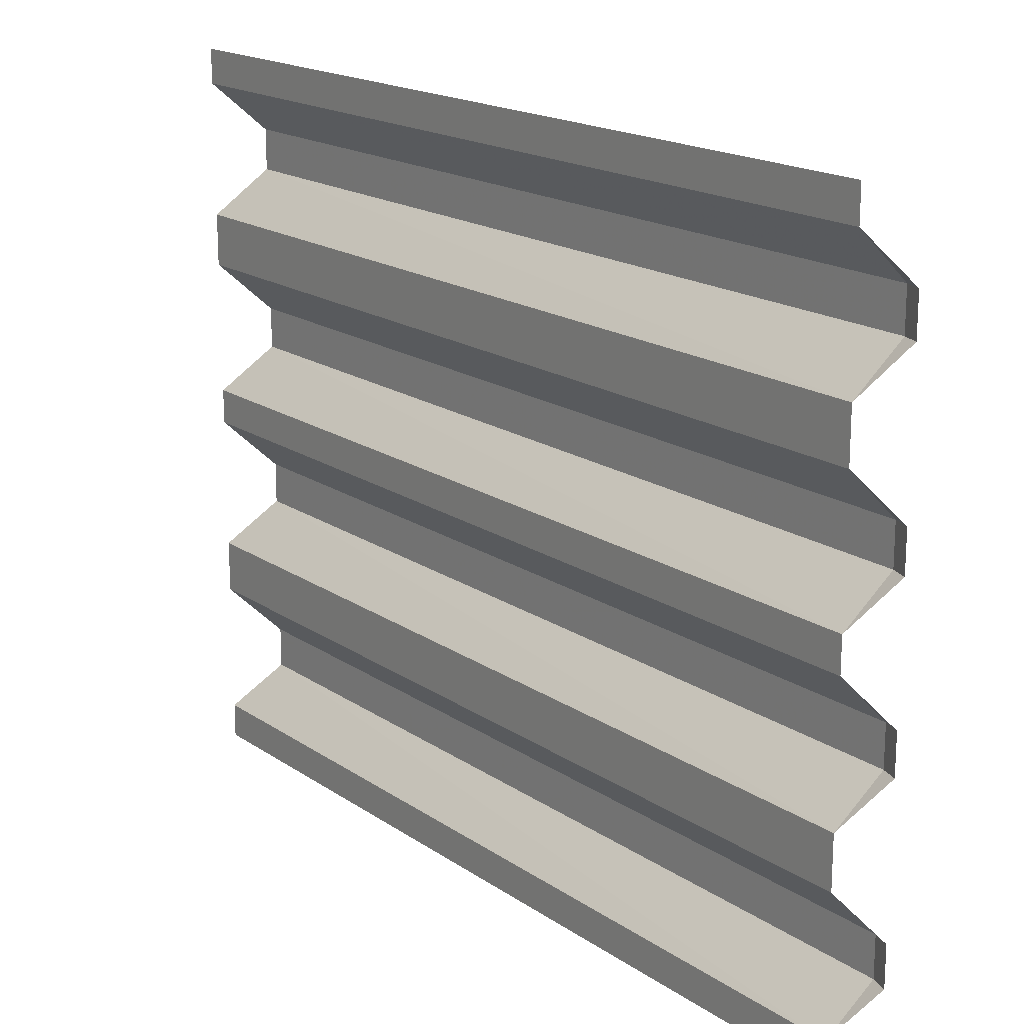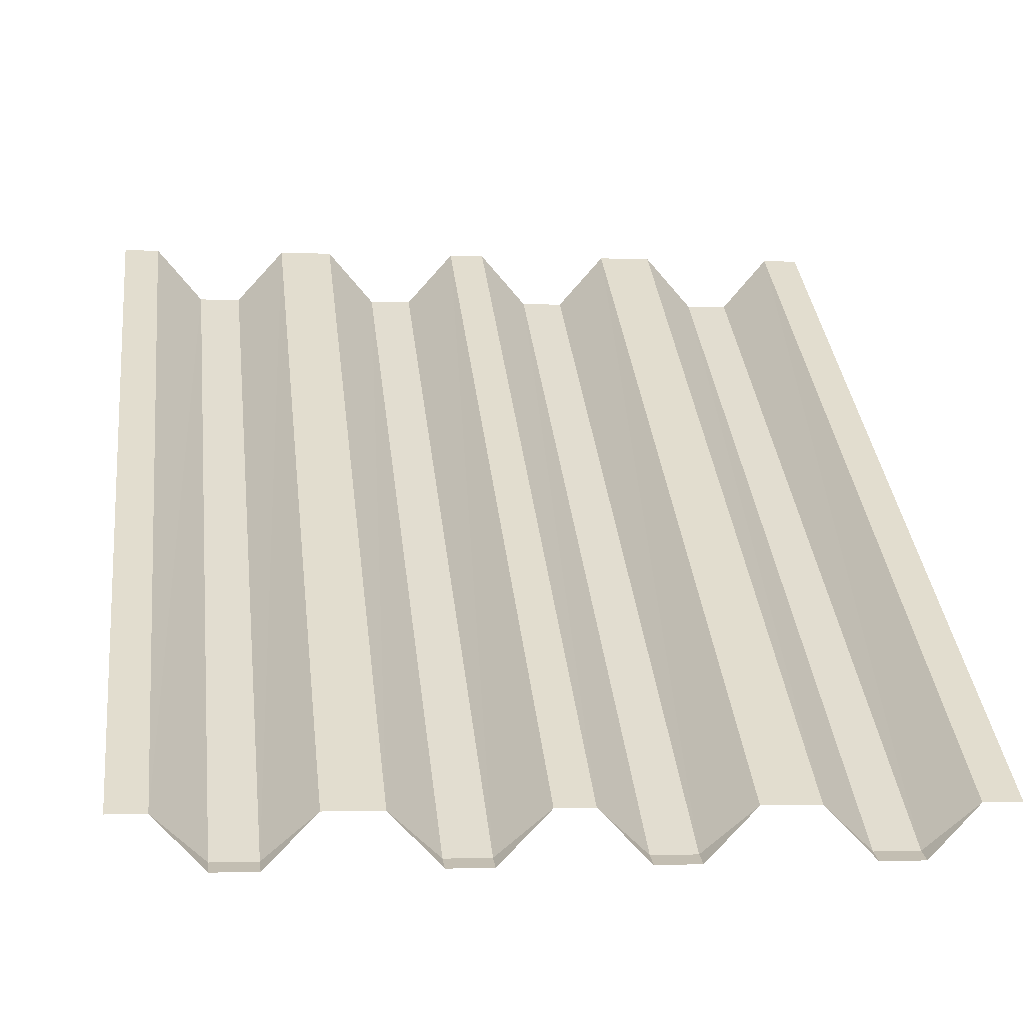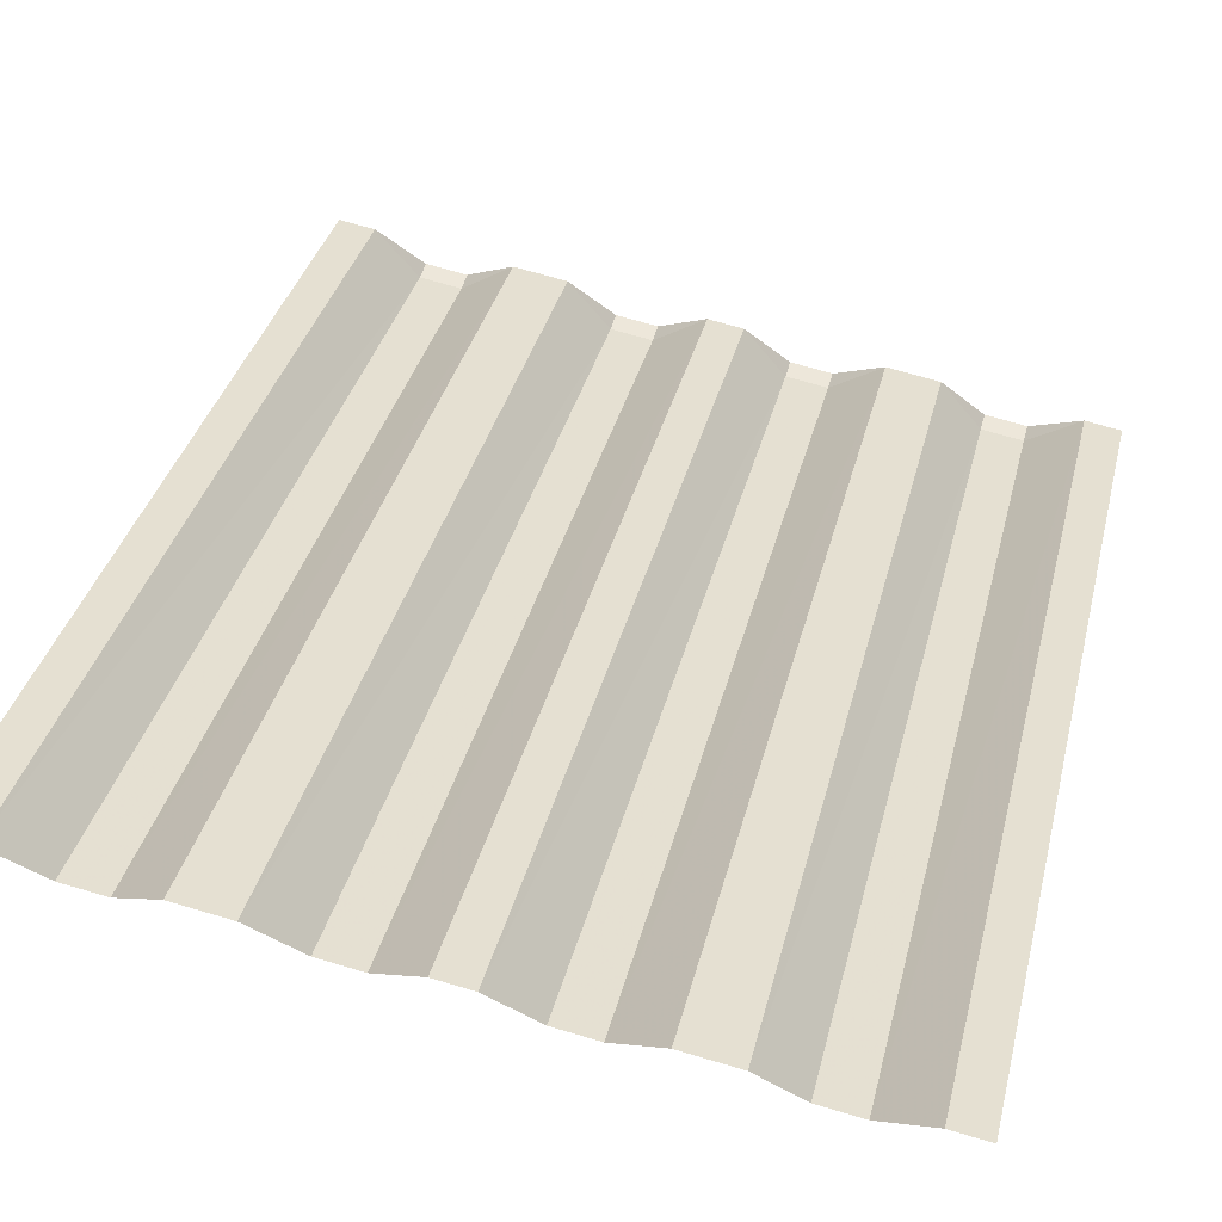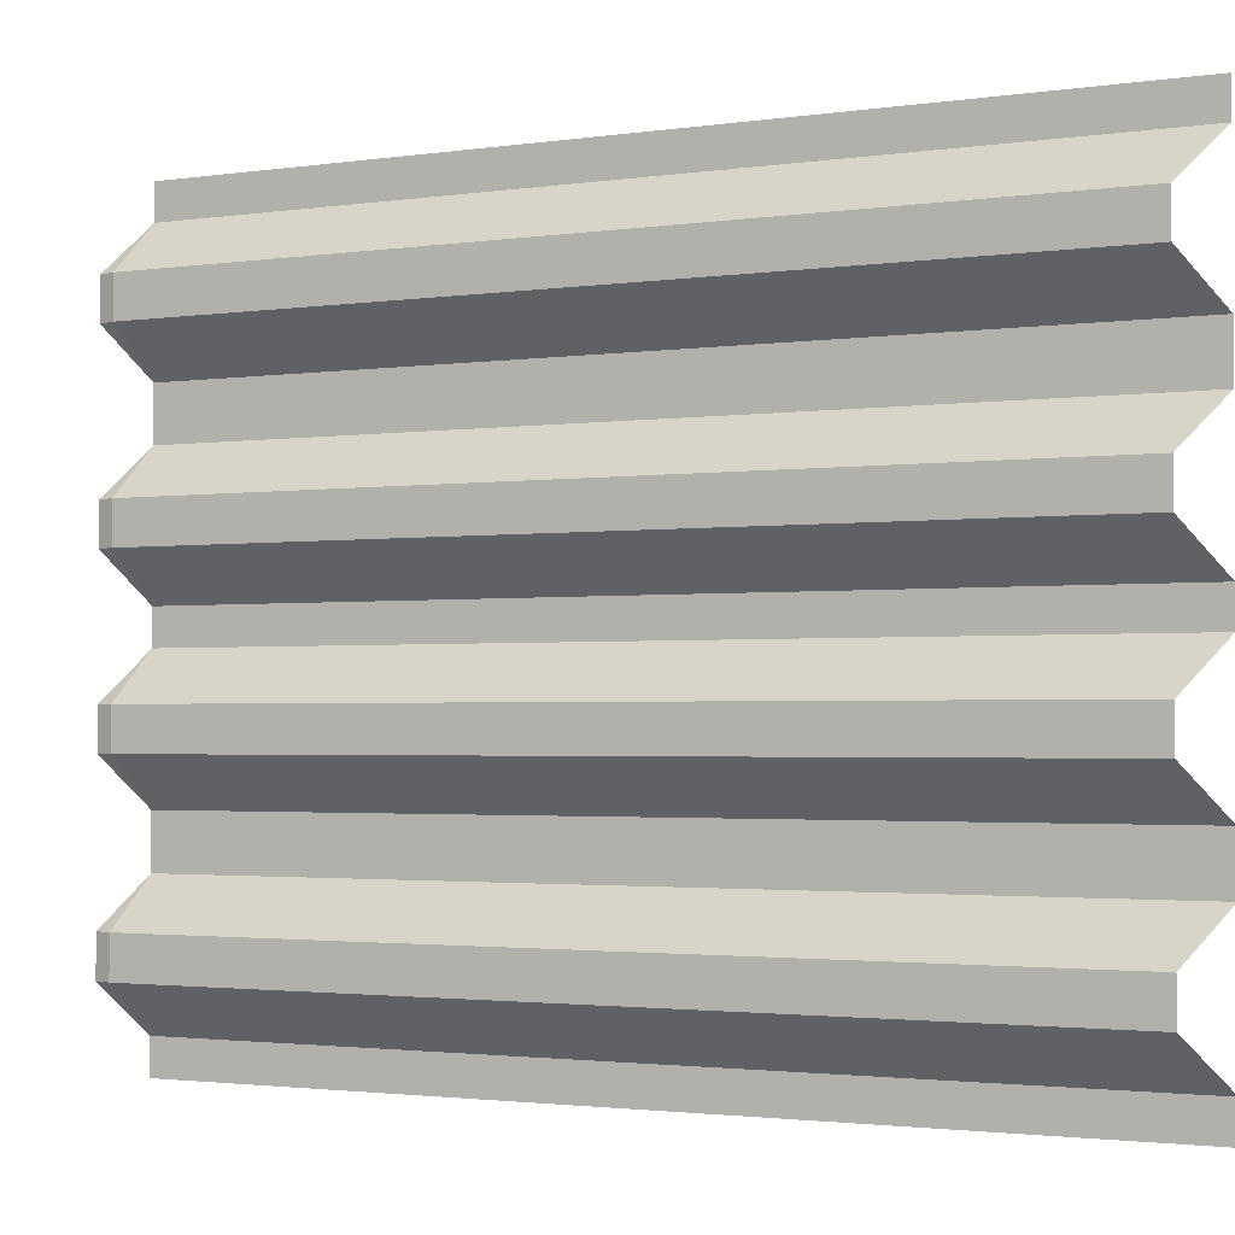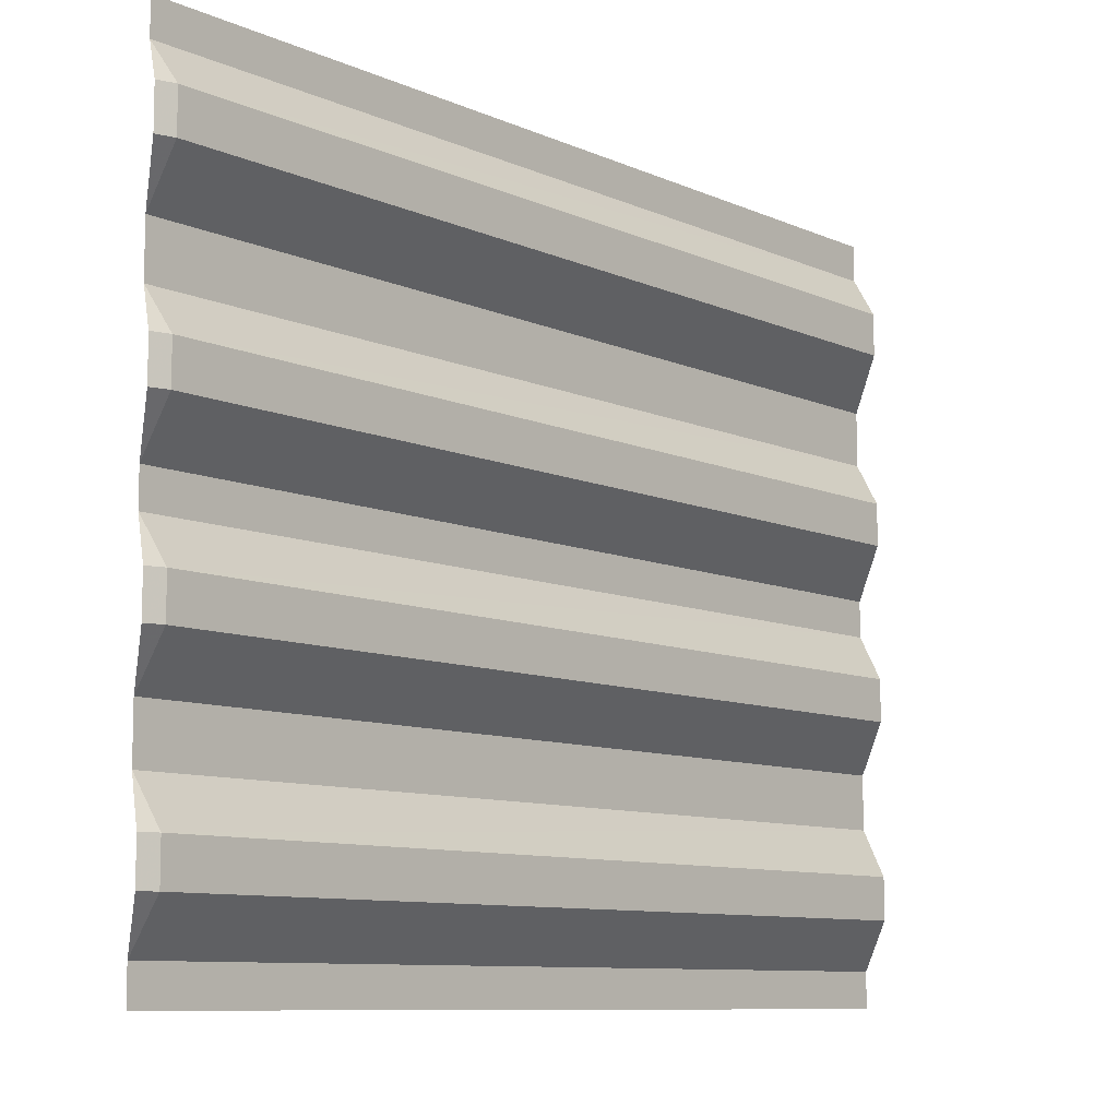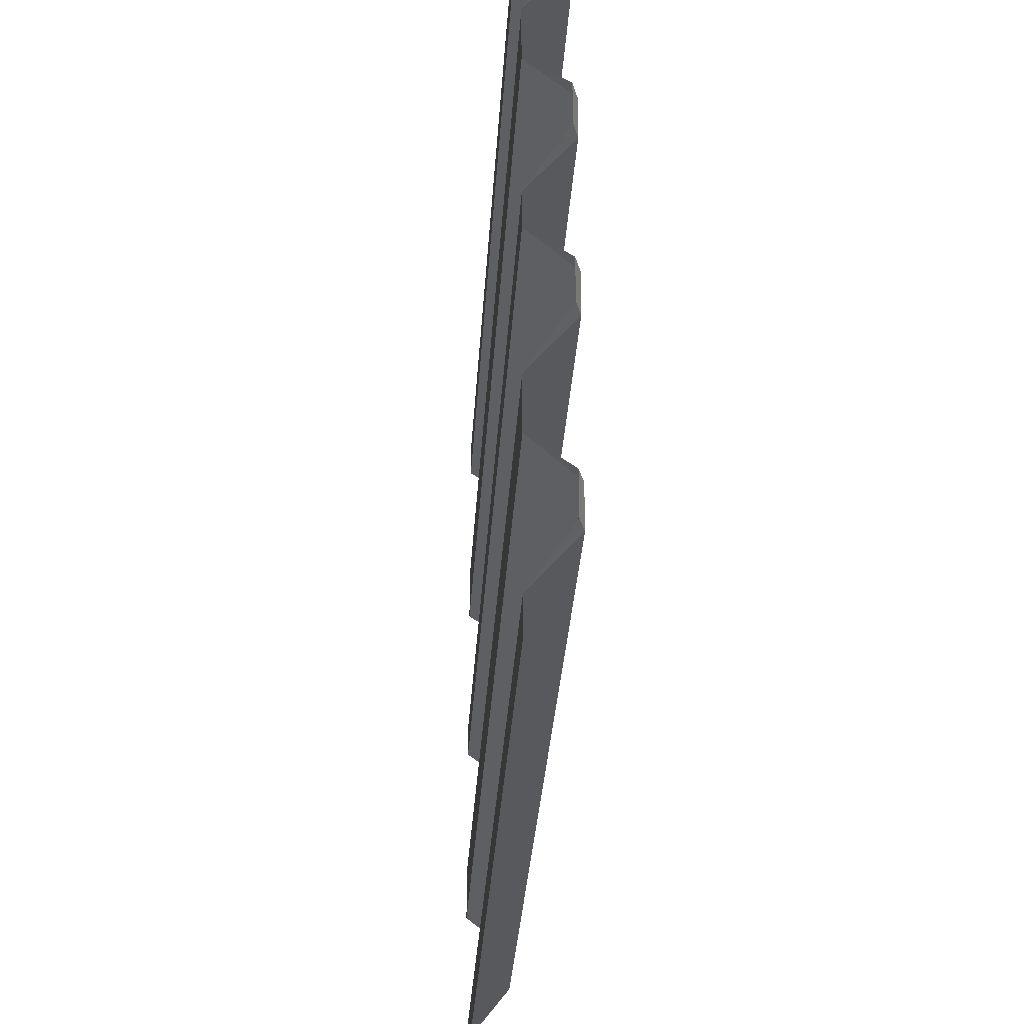
<metadata>
{"format":"obj","ext":"obj","renderer":"f3d","projection":"perspective","resolution":1024,"background":"white","views":[{"elev":17.8,"azim":-91.8,"up":"+Z"},{"elev":-1.2,"azim":-97.8,"up":"+Y"},{"elev":71.8,"azim":106.4,"up":"+Y"},{"elev":-2.1,"azim":63.2,"up":"+Z"},{"elev":-9.1,"azim":-13.9,"up":"+Z"},{"elev":-31.3,"azim":-57.7,"up":"+Z"}]}
</metadata>
<code>
v 0.5 -0.3828 0.08594
v -0.4766 -1.086 0.08594
v -0.5 -1.031 0.02344
v 0.5 -0.3125 0.02344
v -0.5 -1.031 -0.02344
v 0.5 -0.3125 -0.02344
v -0.4766 -1.086 -0.08594
v 0.5 -0.3828 -0.08594
v -0.4766 -1.086 -0.1406
v 0.5 -0.3828 -0.1406
v -0.5 -1.031 -0.2031
v 0.5 -0.3125 -0.2031
v -0.5 -1.031 -0.2734
v 0.5 -0.3125 -0.2734
v -0.4766 -1.086 -0.3359
v 0.5 -0.3828 -0.3359
v -0.4766 -1.086 -0.3906
v 0.5 -0.3828 -0.3906
v -0.5 -1.031 -0.4531
v 0.5 -0.3125 -0.4531
v -0.5 -1.031 -0.5
v 0.5 -0.3125 -0.5
v 0.5 -0.3125 0.2031
v -0.5 -1.031 0.2031
v -0.4766 -1.086 0.1406
v 0.5 -0.3828 0.1406
v 0.5 -0.3125 0.2734
v -0.5 -1.031 0.2734
v 0.5 -0.3828 0.3359
v -0.4766 -1.086 0.3359
v -0.5 -1.094 0.3359
v -0.5 -1.094 0.3906
v -0.4766 -1.086 0.3906
v -0.5 -1.031 0.4531
v 0.5 -0.3125 0.4531
v 0.5 -0.3125 0.5
v -0.5 -1.031 0.5
v 0.5 -0.3828 0.3906
v -0.5 -1.094 0.08594
v -0.5 -1.094 0.1406
v -0.5 -1.094 -0.3906
v -0.5 -1.094 -0.3359
v -0.5 -1.094 -0.1406
v -0.5 -1.094 -0.08594
f 1 2 3
f 1 3 4
f 6 5 7
f 6 7 8
f 10 9 11
f 10 11 12
f 14 13 15
f 14 15 16
f 18 17 19
f 18 19 20
f 23 24 25
f 23 25 26
f 28 27 29
f 28 29 30
f 28 30 31
f 32 33 34
f 34 33 35
f 35 33 38
f 3 2 39
f 40 25 24
f 19 17 41
f 42 15 13
f 11 9 43
f 44 7 5
f 4 3 5
f 4 5 6
f 12 11 13
f 12 13 14
f 20 19 21
f 20 21 22
f 24 23 27
f 24 27 28
f 34 35 36
f 34 36 37
f 8 7 9
f 8 9 10
f 16 15 17
f 16 17 18
f 26 25 2
f 26 2 1
f 31 30 32
f 32 30 33
f 38 33 30
f 38 30 29
f 39 2 40
f 40 2 25
f 41 17 42
f 42 17 15
f 43 9 44
f 44 9 7

</code>
